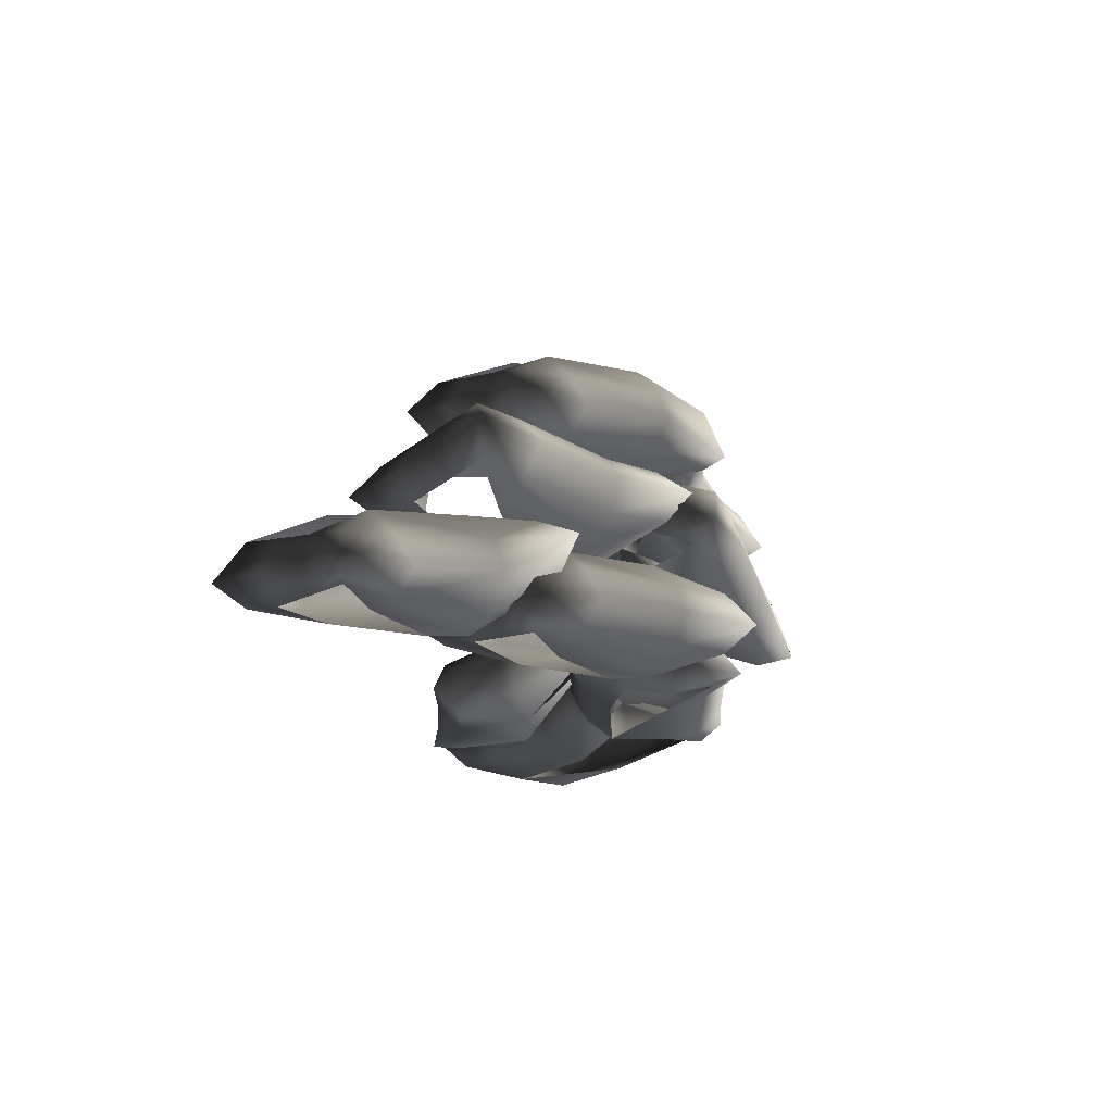
<metadata>
{"format":"obj","ext":"obj","renderer":"f3d","projection":"perspective","resolution":1024,"background":"white","views":[{"elev":-18.9,"azim":102.7,"up":"+Z"}]}
</metadata>
<code>
v -2.28 15.68 37.17
v 10.04 17.19 35.66
v -1.39 12.19 33.05
v 6.75 13.25 31.66
v -17.93 14.81 30.83
v -16.35 18.16 34.86
v -29.21 21.58 34.6
v -26.72 17.03 30.66
v -1.27 13.28 42.06
v 6.87 14.35 40.67
v -17.76 16.07 39.81
v -26.55 18.3 39.64
v 6.99 6.41 41.92
v -1.07 8.56 46.62
v -18.35 11.39 44.29
v -27.69 11.41 40.74
v -2.52 -0.25 45.77
v 6.64 -1.29 44.26
v -19.8 2.58 45.69
v -28.72 4.93 42.32
v 5.5 -8.18 45.36
v -3.24 -5.66 42.89
v -20.69 -2.01 43.43
v -28.63 -1.24 45.99
v -4.79 -9.01 38.86
v 7.99 -12.72 41.42
v -20.41 -6.48 40.39
v -32.38 -5.46 44.35
v -3.41 -6.92 33.91
v 5.33 -9.44 36.38
v -21.29 -5.2 35.02
v -29.23 -4.43 37.58
v 6.47 -2.55 35.28
v -2.83 -2.54 29.47
v -20.11 0.29 29.4
v -28.29 1.52 32.59
v -1.38 6.27 30.33
v 6.62 6.25 32.61
v -18.66 9.1 27.99
v -27.86 10.15 31.76
v -30.38 3.09 39.4
v -29.96 12.12 36.09
v 8.75 -3.27 39.93
v 9.08 7.73 36.95
v 36.11 4.37 35.5
v 46.84 -3.23 33.7
v 34.13 1.07 31.63
v 41.35 -4.28 30.44
v 20.34 12.23 33.8
v 23.87 14.22 37.44
v 14.4 21.47 34.39
v 13.96 17.83 32.66
v 36.02 1.86 40.45
v 43.24 -3.49 39.26
v 22.22 13.01 42.62
v 15.85 18.62 41.38
v 38.96 -8.9 40.81
v 33.3 -1.97 45.28
v 19.93 9.16 47.36
v 11.52 13.95 45.08
v 27.81 -8.89 47.27
v 34.67 -14.31 42.37
v 14.44 2.24 49.35
v 10.62 7.38 47.77
v 30.38 -19.72 43.93
v 24.13 -13.13 44.76
v 13.35 -2.98 46.12
v 6.59 1.94 49.87
v 20.62 -15.16 41.13
v 29.74 -24.8 39.91
v 10.4 -5.86 42.57
v 0.46 1.35 49.26
v 22.24 -13.92 35.94
v 28.49 -20.5 35.11
v 9.41 -2.86 38.05
v 2.64 2.06 41.8
v 32.78 -15.09 33.55
v 24.38 -10.32 31.27
v 10.79 0.9 33.2
v 6.68 7.5 39.7
v 29.87 -3.4 29.28
v 37.07 -9.68 31.99
v 16.5 7.73 31.36
v 10.72 12.93 37.59
v 6.47 8.2 44.93
v 10.8 15.36 41.45
v 34.94 -16.97 37.9
v 40.43 -10.05 35.9
v -35.53 12.74 19.36
v -25.56 20.75 18.61
v -32.93 10.06 15.37
v -24.33 15.35 15.25
v -47 -0.66 17.96
v -47.97 3.22 21.66
v -59.32 -3.56 23.28
v -54.67 -5.37 19.09
v -32.96 12.02 24.21
v -27.28 16.87 23.63
v -47.03 1.29 26.8
v -54.7 -3.41 27.93
v -23.09 11.78 26.29
v -29.74 8.42 28.91
v -43.69 -1.89 31.4
v -50.44 -8.89 29.29
v -24.28 1.42 30.66
v -18.9 6.69 28.95
v -38.24 -8.89 33.14
v -46.17 -14.36 30.66
v -15.45 1.28 30.58
v -21.13 -3.15 28
v -35.36 -13.67 30.53
v -41.9 -19.83 32.03
v -20.13 -7.01 24.29
v -8.86 0.45 29.21
v -32.73 -16.33 26.54
v -42.31 -25.38 28.73
v -21.1 -5.11 19.16
v -11.76 0.08 23.23
v -35.33 -15.63 21.69
v -41.87 -21.79 23.18
v -15.95 5.17 20.57
v -24.22 -2.13 14.61
v -38.18 -12.45 17.1
v -46.14 -16.32 21.82
v -29.68 4.86 12.87
v -20.14 10.26 17.91
v -43.63 -5.45 15.35
v -50.4 -10.85 20.45
v -47.46 -17.51 26.77
v -52.91 -10.51 25.02
v -15.11 6.82 25.49
v -20.47 13.33 22.09
v 44.22 -0.22 27.18
v 55.93 -6.39 27.22
v 44.05 -2.75 22.25
v 52 -7.07 21.97
v 29.01 6.82 21.22
v 30.88 8.24 26.26
v 18.95 16.94 27.28
v 21.08 13.36 22.18
v 42.9 -3.68 31.2
v 50.85 -8 30.91
v 27.86 5.89 30.16
v 19.46 11.58 30.9
v 47.07 -13.85 29.7
v 39.33 -8.58 33.87
v 24.72 1.02 32.9
v 16.44 5.49 28.89
v 34.5 -16.07 32.32
v 43.29 -19.7 28.48
v 19.89 -6.46 31.35
v 13.42 -0.59 26.88
v 39.52 -25.55 27.26
v 32.43 -19.91 27.82
v 17.53 -10.11 26.83
v 10.4 -6.68 24.88
v 30.59 -21.34 22.78
v 40.88 -29.72 22.36
v 17.39 -12.66 21.91
v 6.92 -7.33 19.28
v 33.58 -18.97 18.88
v 40.67 -24.62 18.32
v 18.68 -9.17 17.89
v 12.03 -4.9 16.16
v 44.44 -18.77 19.53
v 36.59 -14.37 16.09
v 21.98 -4.76 15.11
v 15.04 1.18 18.17
v 41.42 -6.89 17.64
v 48.22 -12.92 20.75
v 26.81 2.71 16.67
v 18.06 7.27 20.17
v 11.7 0.54 22.06
v 15.57 8.33 24.62
v 45.33 -21.36 23.97
v 50.16 -13.87 25.53
v 8.37 23.07 21.74
v 22.42 20.86 21.67
v 9.71 18.98 18.44
v 20.06 16.69 19.17
v -7.42 21.03 13.61
v -6.81 24.85 17.46
v -18.8 27.11 11.46
v -15.71 21.82 9.57
v 7.82 21.24 26.97
v 18.71 20.46 27.2
v -9.31 23.29 22.14
v -17.35 25.26 17.71
v 16.31 14.35 29.94
v 5.85 16.87 31.71
v -10.9 19.12 26.91
v -18.9 18.86 20.38
v 4.14 8.23 33.83
v 13.91 8.24 32.67
v -12.61 10.49 29.03
v -20.45 12.45 21.71
v 11.52 2.13 35.41
v 4.11 2.52 31.57
v -12.97 4.82 26.67
v -21.99 6.05 24.38
v 3.55 -1.3 27.72
v 13.95 -3.54 33.69
v -11.58 0.73 22.05
v -24.98 1.57 20.75
v 6.01 0.26 23.04
v 12.87 -1.63 27.37
v -11.07 2.56 18.14
v -20.36 2.6 16.24
v 15.27 4.47 24.64
v 7.58 4.13 18.35
v -9.17 6.39 13.55
v -18.81 9.01 13.57
v 9.29 12.77 16.23
v 17.67 10.58 21.9
v -7.46 15.02 11.43
v -17.26 15.41 12.24
v -22.12 10.14 17.36
v -20.14 18.34 15.28
v 16.47 4.92 29.75
v 19.53 12.74 26.25
v -50.01 -1.57 8.83
v -39.64 10.59 8.37
v -47.2 -2.72 4.23
v -39.74 5.98 3.71
v -59.02 -16.11 4.04
v -60.46 -13.45 8.67
v -70.34 -22.37 8.57
v -65.67 -22.27 3.97
v -47.1 -2.92 13.3
v -39.64 5.78 12.79
v -58.92 -16.31 13.12
v -65.57 -22.47 13.05
v -36.05 -0.24 13.23
v -43.06 -6.85 16.86
v -54.83 -19.8 16.68
v -60.35 -27.21 12.87
v -36.37 -12.92 16.63
v -31.36 -5.5 13.05
v -48.15 -25.87 16.45
v -55.13 -31.96 12.68
v -28.25 -11.14 13.39
v -32.62 -16.08 12.8
v -44.63 -29.29 12.62
v -49.9 -36.7 12.5
v -31.15 -18.7 8.18
v -23.61 -11.52 8.78
v -41.79 -30.41 8.02
v -49.51 -41.29 7.84
v -32.72 -15.87 3.73
v -28.35 -10.93 4.31
v -44.73 -29.09 3.55
v -50 -36.5 3.43
v -30.34 -4.54 3.34
v -35.53 -11.68 0
v -48.33 -25.51 0.13
v -55.23 -31.76 3.61
v -43.24 -6.48 0.13
v -35.04 0.71 3.53
v -55.01 -19.44 0.13
v -60.45 -27.01 3.79
v -56.05 -34.28 8.1
v -62.73 -28.21 8.33
v -29.59 -4.49 9.7
v -33.87 2.93 8.11
v -6.88 17.72 6.08
v 7.11 21.99 2
v -5.3 14.48 1.96
v 3.37 17.06 1.38
v -24.51 10.78 1.34
v -24.11 14.49 5.34
v -39.55 12.17 6.07
v -33.48 9.45 1.73
v -5.12 15.74 10.94
v 3 17.57 8.19
v -24.34 12.04 10.32
v -33.3 10.71 10.71
v 6.41 12.09 8.77
v -3.9 10.87 14.18
v -22.84 7.51 14.73
v -31.64 3.92 11.74
v -1.77 2.18 15.49
v 7.33 5.16 9.83
v -20.71 -1.17 16.04
v -28.3 -2.48 12.07
v 8.24 -1.76 10.89
v -0.52 -3.09 12.55
v -19.8 -6.53 13.12
v -26.87 -7.57 13.68
v -0.88 -6.79 9.78
v 10.75 -5.62 6.23
v -18.17 -9.77 9
v -27.25 -12.1 9.8
v -0.69 -4.35 4.8
v 6.25 -3.22 2.19
v -19.97 -7.79 4.14
v -27.04 -8.83 4.7
v 5.33 3.7 1.13
v -2.08 -0.09 0
v -21.02 -3.46 0
v -29.91 -2.44 3.76
v -4.21 8.58 0
v 4.42 10.62 0.13
v -23.15 5.22 0
v -31.81 2.66 2.76
v -30.71 -3.26 8.5
v -35.24 3.71 7.3
v 8.75 3.68 5
v 7.58 12.54 3.64
v 34.17 6.09 6.8
v 44.42 -2.33 2.43
v 32.62 2.86 2.65
v 39.96 -2.43 0.47
v 18.61 13.91 3.49
v 21.75 15.85 7.55
v 12.29 25.22 7.97
v 12.1 20.21 3.8
v 33.6 3.48 11.64
v 40.94 -1.81 9.47
v 19.59 14.53 12.49
v 13.07 20.83 12.79
v 36.55 -7.27 10.42
v 30.43 -0.46 15.48
v 16.85 10.57 16.85
v 8.69 15.37 13.74
v 24.81 -7.44 16.69
v 32.16 -12.73 11.36
v 11.24 3.59 18.06
v 7.24 10.24 16.05
v 27.78 -18.18 12.3
v 21.43 -11.64 14.26
v 11.32 -3.37 14
v 7.66 3.51 18.85
v 18.33 -13.61 10.2
v 27.59 -23.19 6.19
v 8.98 -4.2 10.54
v 1.34 2.75 19.44
v 20.46 -12.26 5.27
v 26.8 -18.8 3.31
v 6.47 -1.24 6.69
v 1.27 3.51 12.76
v 31.19 -13.34 2.36
v 23.04 -8.56 0.94
v 9.47 2.47 1.73
v 4.21 9.05 10.18
v 28.66 -1.58 0.13
v 35.57 -7.89 1.42
v 15.08 9.45 0.13
v 7.71 14.75 4.74
v 5.74 9.75 14.32
v 6.96 17.33 10.07
v 32.91 -15.3 6.89
v 38.52 -8.32 5.68
v 61.66 -13.13 3.76
v 72.93 -19.67 0.13
v 59.85 -16.28 0.13
v 67.45 -20.91 0.13
v 45.27 -6.51 3.13
v 48.73 -4.51 6.84
v 39.07 3.92 14.97
v 36.93 0.18 8.77
v 61.92 -16.01 8.47
v 69.52 -20.64 6.66
v 47.33 -6.24 11.94
v 41.59 -1.47 16.2
v 65.73 -26.48 7.84
v 59.65 -20.41 13.03
v 45.48 -10.62 16.38
v 37.8 -7.32 17.39
v 54.8 -27.89 14.54
v 61.94 -32.33 9.02
v 40.64 -18.1 17.89
v 34.01 -13.17 18.57
v 58.15 -38.18 10.21
v 51.41 -32.22 11.76
v 36.96 -22.24 15.18
v 30.22 -19.02 19.75
v 47.98 -34.25 8.04
v 57.81 -42.99 4.84
v 35.18 -25.41 11.07
v 23.96 -19.44 14.88
v 49.35 -32.49 2.95
v 56.09 -38.45 1.4
v 34.9 -22.51 6.36
v 25.56 -17.35 12.32
v 59.88 -32.6 0.13
v 51.06 -28.38 0.13
v 36.89 -18.59 1.9
v 29.35 -11.5 11.14
v 55.91 -20.9 0.13
v 63.67 -26.75 0.13
v 41.74 -11.11 0.13
v 33.14 -5.65 9.96
v 29.6 -11.9 16.41
v 34.45 -4.42 14.89
v 62.3 -34.62 4.33
v 67.15 -27.13 2.81
v -6.16 -9.42 19.11
v -7.04 -4.47 31.82
v -6.98 -12.79 20.52
v -8.23 -10.4 29.64
v -5.08 -21.09 12.44
v -2.75 -16.99 9.85
v 2.57 -27.66 3.84
v -1.68 -27.08 8.82
v -10.51 -6.42 18.48
v -11.08 -2.68 26.96
v -5.41 -16.05 5.09
v -1.65 -24.35 0
v -17.6 -5.31 26.28
v -16.1 -4.04 16.06
v -10.64 -15.26 1.38
v -8.42 -26.26 0
v -24.44 -7.4 15.2
v -24.12 -7.94 25.61
v -19.25 -17.67 0
v -15.18 -28.17 0
v -30.65 -10.56 24.94
v -27.92 -12.36 15.97
v -23.8 -21.2 2.08
v -21.94 -30.08 0
v -29.03 -17.56 16.02
v -33.04 -14.94 29.13
v -26.6 -24.95 5.41
v -24.39 -35.27 1.07
v -25.06 -20.07 18.65
v -27.79 -18.28 27.62
v -22.36 -26.91 8.12
v -21.97 -32.8 6.74
v -21.27 -15.65 28.29
v -19.26 -21.4 20.07
v -17.01 -26.65 11.2
v -15.21 -30.9 7.43
v -10.91 -18.04 20.93
v -14.75 -13.03 28.97
v -9.02 -22.46 11.64
v -8.44 -28.99 8.12
v -15.46 -31.96 2.27
v -6.8 -29.52 3.16
v -24.06 -11.58 29.25
v -15.72 -8.22 30.11
g sandbags.corner1.mesh_0
f 38 44 43
f 2 44 38
f 4 2 38
f 3 2 4
f 37 3 4
f 39 3 37
f 35 39 37
f 36 39 35
f 32 36 35
f 28 36 32
f 31 28 32
f 27 28 31
f 29 27 31
f 25 27 29
f 26 25 29
f 18 43 44
f 26 43 18
f 21 26 18
f 22 26 21
f 17 22 21
f 19 22 17
f 15 19 17
f 16 19 15
f 12 16 15
f 7 16 12
f 11 7 12
f 6 7 11
f 9 6 11
f 1 6 9
f 2 1 9
f 82 88 87
f 46 88 82
f 48 46 82
f 47 46 48
f 81 47 48
f 83 47 81
f 79 83 81
f 80 83 79
f 76 80 79
f 72 80 76
f 75 72 76
f 71 72 75
f 73 71 75
f 69 71 73
f 70 69 73
f 62 87 88
f 70 87 62
f 65 70 62
f 66 70 65
f 61 66 65
f 63 66 61
f 59 63 61
f 60 63 59
f 56 60 59
f 51 60 56
f 55 51 56
f 50 51 55
f 53 50 55
f 45 50 53
f 46 45 53
f 126 132 131
f 90 132 126
f 92 90 126
f 91 90 92
f 125 91 92
f 127 91 125
f 123 127 125
f 124 127 123
f 120 124 123
f 116 124 120
f 119 116 120
f 115 116 119
f 117 115 119
f 113 115 117
f 114 113 117
f 106 131 132
f 114 131 106
f 109 114 106
f 110 114 109
f 105 110 109
f 107 110 105
f 103 107 105
f 104 107 103
f 100 104 103
f 95 104 100
f 99 95 100
f 94 95 99
f 97 94 99
f 89 94 97
f 90 89 97
f 170 176 175
f 134 176 170
f 136 134 170
f 135 134 136
f 169 135 136
f 171 135 169
f 167 171 169
f 168 171 167
f 164 168 167
f 160 168 164
f 163 160 164
f 159 160 163
f 161 159 163
f 157 159 161
f 158 157 161
f 150 175 176
f 158 175 150
f 153 158 150
f 154 158 153
f 149 154 153
f 151 154 149
f 147 151 149
f 148 151 147
f 144 148 147
f 139 148 144
f 143 139 144
f 138 139 143
f 141 138 143
f 133 138 141
f 134 133 141
f 214 220 219
f 178 220 214
f 180 178 214
f 179 178 180
f 213 179 180
f 215 179 213
f 211 215 213
f 212 215 211
f 208 212 211
f 204 212 208
f 207 204 208
f 203 204 207
f 205 203 207
f 201 203 205
f 202 201 205
f 194 219 220
f 202 219 194
f 197 202 194
f 198 202 197
f 193 198 197
f 195 198 193
f 191 195 193
f 192 195 191
f 188 192 191
f 183 192 188
f 187 183 188
f 182 183 187
f 185 182 187
f 177 182 185
f 178 177 185
f 258 264 263
f 222 264 258
f 224 222 258
f 223 222 224
f 257 223 224
f 259 223 257
f 255 259 257
f 256 259 255
f 252 256 255
f 248 256 252
f 251 248 252
f 247 248 251
f 249 247 251
f 245 247 249
f 246 245 249
f 238 263 264
f 246 263 238
f 241 246 238
f 242 246 241
f 237 242 241
f 239 242 237
f 235 239 237
f 236 239 235
f 232 236 235
f 227 236 232
f 231 227 232
f 226 227 231
f 229 226 231
f 221 226 229
f 222 221 229
f 302 308 307
f 266 308 302
f 268 266 302
f 267 266 268
f 301 267 268
f 303 267 301
f 299 303 301
f 300 303 299
f 296 300 299
f 292 300 296
f 295 292 296
f 291 292 295
f 293 291 295
f 289 291 293
f 290 289 293
f 282 307 308
f 290 307 282
f 285 290 282
f 286 290 285
f 281 286 285
f 283 286 281
f 279 283 281
f 280 283 279
f 276 280 279
f 271 280 276
f 275 271 276
f 270 271 275
f 273 270 275
f 265 270 273
f 266 265 273
f 346 352 351
f 310 352 346
f 312 310 346
f 311 310 312
f 345 311 312
f 347 311 345
f 343 347 345
f 344 347 343
f 340 344 343
f 336 344 340
f 339 336 340
f 335 336 339
f 337 335 339
f 333 335 337
f 334 333 337
f 326 351 352
f 334 351 326
f 329 334 326
f 330 334 329
f 325 330 329
f 327 330 325
f 323 327 325
f 324 327 323
f 320 324 323
f 315 324 320
f 319 315 320
f 314 315 319
f 317 314 319
f 309 314 317
f 310 309 317
f 390 396 395
f 354 396 390
f 356 354 390
f 355 354 356
f 389 355 356
f 391 355 389
f 387 391 389
f 388 391 387
f 384 388 387
f 380 388 384
f 383 380 384
f 379 380 383
f 381 379 383
f 377 379 381
f 378 377 381
f 370 395 396
f 378 395 370
f 373 378 370
f 374 378 373
f 369 374 373
f 371 374 369
f 367 371 369
f 368 371 367
f 364 368 367
f 359 368 364
f 363 359 364
f 358 359 363
f 361 358 363
f 353 358 361
f 354 353 361
f 434 440 439
f 398 440 434
f 400 398 434
f 399 398 400
f 433 399 400
f 435 399 433
f 431 435 433
f 432 435 431
f 428 432 431
f 424 432 428
f 427 424 428
f 423 424 427
f 425 423 427
f 421 423 425
f 422 421 425
f 414 439 440
f 422 439 414
f 417 422 414
f 418 422 417
f 413 418 417
f 415 418 413
f 411 415 413
f 412 415 411
f 408 412 411
f 403 412 408
f 407 403 408
f 402 403 407
f 405 402 407
f 397 402 405
f 398 397 405
f 3 1 2
f 6 1 3
f 5 6 3
f 7 6 5
f 8 7 5
f 40 7 8
f 39 40 8
f 36 40 39
f 47 45 46
f 50 45 47
f 49 50 47
f 51 50 49
f 52 51 49
f 84 51 52
f 83 84 52
f 80 84 83
f 91 89 90
f 94 89 91
f 93 94 91
f 95 94 93
f 96 95 93
f 128 95 96
f 127 128 96
f 124 128 127
f 135 133 134
f 138 133 135
f 137 138 135
f 139 138 137
f 140 139 137
f 172 139 140
f 171 172 140
f 168 172 171
f 179 177 178
f 182 177 179
f 181 182 179
f 183 182 181
f 184 183 181
f 216 183 184
f 215 216 184
f 212 216 215
f 223 221 222
f 226 221 223
f 225 226 223
f 227 226 225
f 228 227 225
f 260 227 228
f 259 260 228
f 256 260 259
f 267 265 266
f 270 265 267
f 269 270 267
f 271 270 269
f 272 271 269
f 304 271 272
f 303 304 272
f 300 304 303
f 311 309 310
f 314 309 311
f 313 314 311
f 315 314 313
f 316 315 313
f 348 315 316
f 347 348 316
f 344 348 347
f 355 353 354
f 358 353 355
f 357 358 355
f 359 358 357
f 360 359 357
f 392 359 360
f 391 392 360
f 388 392 391
f 399 397 398
f 402 397 399
f 401 402 399
f 403 402 401
f 404 403 401
f 436 403 404
f 435 436 404
f 432 436 435
f 14 11 15
f 9 11 14
f 10 9 14
f 2 9 10
f 13 2 10
f 44 2 13
f 18 44 13
f 24 23 19
f 28 23 24
f 20 28 24
f 41 28 20
f 16 41 20
f 42 41 16
f 7 42 16
f 34 31 35
f 29 31 34
f 30 29 34
f 26 29 30
f 33 26 30
f 43 26 33
f 38 43 33
f 58 55 59
f 53 55 58
f 54 53 58
f 46 53 54
f 57 46 54
f 88 46 57
f 62 88 57
f 68 67 63
f 72 67 68
f 64 72 68
f 85 72 64
f 60 85 64
f 86 85 60
f 51 86 60
f 78 75 79
f 73 75 78
f 74 73 78
f 70 73 74
f 77 70 74
f 87 70 77
f 82 87 77
f 102 99 103
f 97 99 102
f 98 97 102
f 90 97 98
f 101 90 98
f 132 90 101
f 106 132 101
f 112 111 107
f 116 111 112
f 108 116 112
f 129 116 108
f 104 129 108
f 130 129 104
f 95 130 104
f 122 119 123
f 117 119 122
f 118 117 122
f 114 117 118
f 121 114 118
f 131 114 121
f 126 131 121
f 146 143 147
f 141 143 146
f 142 141 146
f 134 141 142
f 145 134 142
f 176 134 145
f 150 176 145
f 156 155 151
f 160 155 156
f 152 160 156
f 173 160 152
f 148 173 152
f 174 173 148
f 139 174 148
f 166 163 167
f 161 163 166
f 162 161 166
f 158 161 162
f 165 158 162
f 175 158 165
f 170 175 165
f 190 187 191
f 185 187 190
f 186 185 190
f 178 185 186
f 189 178 186
f 220 178 189
f 194 220 189
f 200 199 195
f 204 199 200
f 196 204 200
f 217 204 196
f 192 217 196
f 218 217 192
f 183 218 192
f 210 207 211
f 205 207 210
f 206 205 210
f 202 205 206
f 209 202 206
f 219 202 209
f 214 219 209
f 234 231 235
f 229 231 234
f 230 229 234
f 222 229 230
f 233 222 230
f 264 222 233
f 238 264 233
f 244 243 239
f 248 243 244
f 240 248 244
f 261 248 240
f 236 261 240
f 262 261 236
f 227 262 236
f 254 251 255
f 249 251 254
f 250 249 254
f 246 249 250
f 253 246 250
f 263 246 253
f 258 263 253
f 278 275 279
f 273 275 278
f 274 273 278
f 266 273 274
f 277 266 274
f 308 266 277
f 282 308 277
f 288 287 283
f 292 287 288
f 284 292 288
f 305 292 284
f 280 305 284
f 306 305 280
f 271 306 280
f 298 295 299
f 293 295 298
f 294 293 298
f 290 293 294
f 297 290 294
f 307 290 297
f 302 307 297
f 322 319 323
f 317 319 322
f 318 317 322
f 310 317 318
f 321 310 318
f 352 310 321
f 326 352 321
f 332 331 327
f 336 331 332
f 328 336 332
f 349 336 328
f 324 349 328
f 350 349 324
f 315 350 324
f 342 339 343
f 337 339 342
f 338 337 342
f 334 337 338
f 341 334 338
f 351 334 341
f 346 351 341
f 366 363 367
f 361 363 366
f 362 361 366
f 354 361 362
f 365 354 362
f 396 354 365
f 370 396 365
f 376 375 371
f 380 375 376
f 372 380 376
f 393 380 372
f 368 393 372
f 394 393 368
f 359 394 368
f 386 383 387
f 381 383 386
f 382 381 386
f 378 381 382
f 385 378 382
f 395 378 385
f 390 395 385
f 410 407 411
f 405 407 410
f 406 405 410
f 398 405 406
f 409 398 406
f 440 398 409
f 414 440 409
f 420 419 415
f 424 419 420
f 416 424 420
f 437 424 416
f 412 437 416
f 438 437 412
f 403 438 412
f 430 427 431
f 425 427 430
f 426 425 430
f 422 425 426
f 429 422 426
f 439 422 429
f 434 439 429
f 14 17 17
f 13 17 17
f 18 17 17
f 21 17 17
f 22 23 23
f 25 23 23
f 27 23 23
f 28 23 23
f 34 37 37
f 33 37 37
f 38 37 37
f 4 37 37
f 58 61 61
f 57 61 61
f 62 61 61
f 65 61 61
f 66 67 67
f 69 67 67
f 71 67 67
f 72 67 67
f 78 81 81
f 77 81 81
f 82 81 81
f 48 81 81
f 102 105 105
f 101 105 105
f 106 105 105
f 109 105 105
f 110 111 111
f 113 111 111
f 115 111 111
f 116 111 111
f 122 125 125
f 121 125 125
f 126 125 125
f 92 125 125
f 146 149 149
f 145 149 149
f 150 149 149
f 153 149 149
f 154 155 155
f 157 155 155
f 159 155 155
f 160 155 155
f 166 169 169
f 165 169 169
f 170 169 169
f 136 169 169
f 190 193 193
f 189 193 193
f 194 193 193
f 197 193 193
f 198 199 199
f 201 199 199
f 203 199 199
f 204 199 199
f 210 213 213
f 209 213 213
f 214 213 213
f 180 213 213
f 234 237 237
f 233 237 237
f 238 237 237
f 241 237 237
f 242 243 243
f 245 243 243
f 247 243 243
f 248 243 243
f 254 257 257
f 253 257 257
f 258 257 257
f 224 257 257
f 278 281 281
f 277 281 281
f 282 281 281
f 285 281 281
f 286 287 287
f 289 287 287
f 291 287 287
f 292 287 287
f 298 301 301
f 297 301 301
f 302 301 301
f 268 301 301
f 322 325 325
f 321 325 325
f 326 325 325
f 329 325 325
f 330 331 331
f 333 331 331
f 335 331 331
f 336 331 331
f 342 345 345
f 341 345 345
f 346 345 345
f 312 345 345
f 366 369 369
f 365 369 369
f 370 369 369
f 373 369 369
f 374 375 375
f 377 375 375
f 379 375 375
f 380 375 375
f 386 389 389
f 385 389 389
f 390 389 389
f 356 389 389
f 410 413 413
f 409 413 413
f 414 413 413
f 417 413 413
f 418 419 419
f 421 419 419
f 423 419 419
f 424 419 419
f 430 433 433
f 429 433 433
f 434 433 433
f 400 433 433
f 42 36 41
f 40 36 42
f 7 40 42
f 86 80 85
f 84 80 86
f 51 84 86
f 130 124 129
f 128 124 130
f 95 128 130
f 174 168 173
f 172 168 174
f 139 172 174
f 218 212 217
f 216 212 218
f 183 216 218
f 262 256 261
f 260 256 262
f 227 260 262
f 306 300 305
f 304 300 306
f 271 304 306
f 350 344 349
f 348 344 350
f 315 348 350
f 394 388 393
f 392 388 394
f 359 392 394
f 438 432 437
f 436 432 438
f 403 436 438
f 20 19 16
f 24 19 20
f 39 5 3
f 8 5 39
f 64 63 60
f 68 63 64
f 83 49 47
f 52 49 83
f 108 107 104
f 112 107 108
f 127 93 91
f 96 93 127
f 152 151 148
f 156 151 152
f 171 137 135
f 140 137 171
f 196 195 192
f 200 195 196
f 215 181 179
f 184 181 215
f 240 239 236
f 244 239 240
f 259 225 223
f 228 225 259
f 284 283 280
f 288 283 284
f 303 269 267
f 272 269 303
f 328 327 324
f 332 327 328
f 347 313 311
f 316 313 347
f 372 371 368
f 376 371 372
f 391 357 355
f 360 357 391
f 416 415 412
f 420 415 416
f 435 401 399
f 404 401 435
f 13 10 14
f 11 12 15
f 25 26 22
f 33 30 34
f 31 32 35
f 41 36 28
f 57 54 58
f 55 56 59
f 69 70 66
f 77 74 78
f 75 76 79
f 85 80 72
f 101 98 102
f 99 100 103
f 113 114 110
f 121 118 122
f 119 120 123
f 129 124 116
f 145 142 146
f 143 144 147
f 157 158 154
f 165 162 166
f 163 164 167
f 173 168 160
f 189 186 190
f 187 188 191
f 201 202 198
f 209 206 210
f 207 208 211
f 217 212 204
f 233 230 234
f 231 232 235
f 245 246 242
f 253 250 254
f 251 252 255
f 261 256 248
f 277 274 278
f 275 276 279
f 289 290 286
f 297 294 298
f 295 296 299
f 305 300 292
f 321 318 322
f 319 320 323
f 333 334 330
f 341 338 342
f 339 340 343
f 349 344 336
f 365 362 366
f 363 364 367
f 377 378 374
f 385 382 386
f 383 384 387
f 393 388 380
f 409 406 410
f 407 408 411
f 421 422 418
f 429 426 430
f 427 428 431
f 437 432 424

</code>
